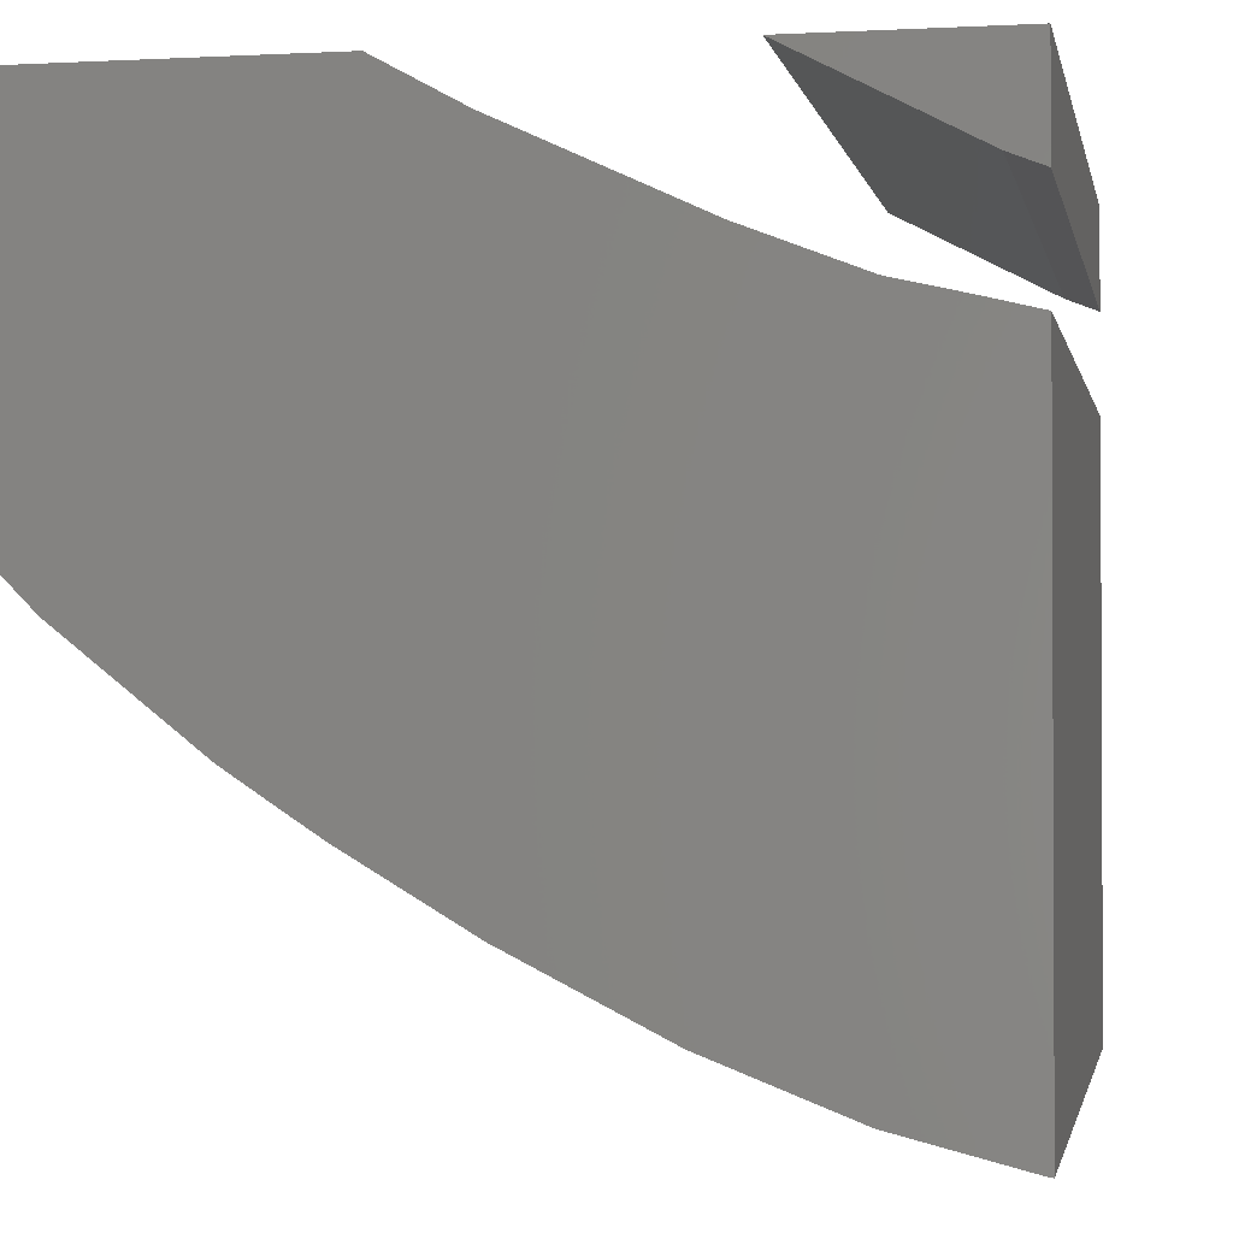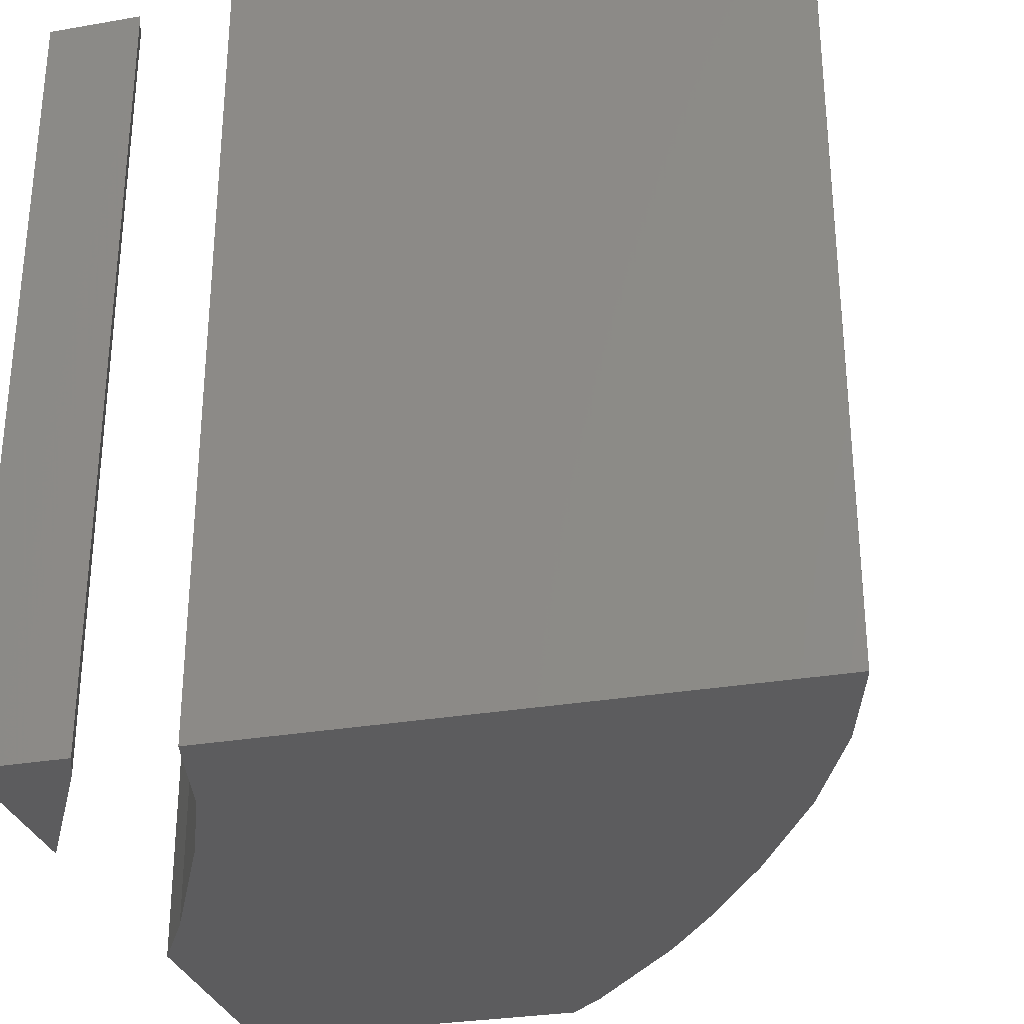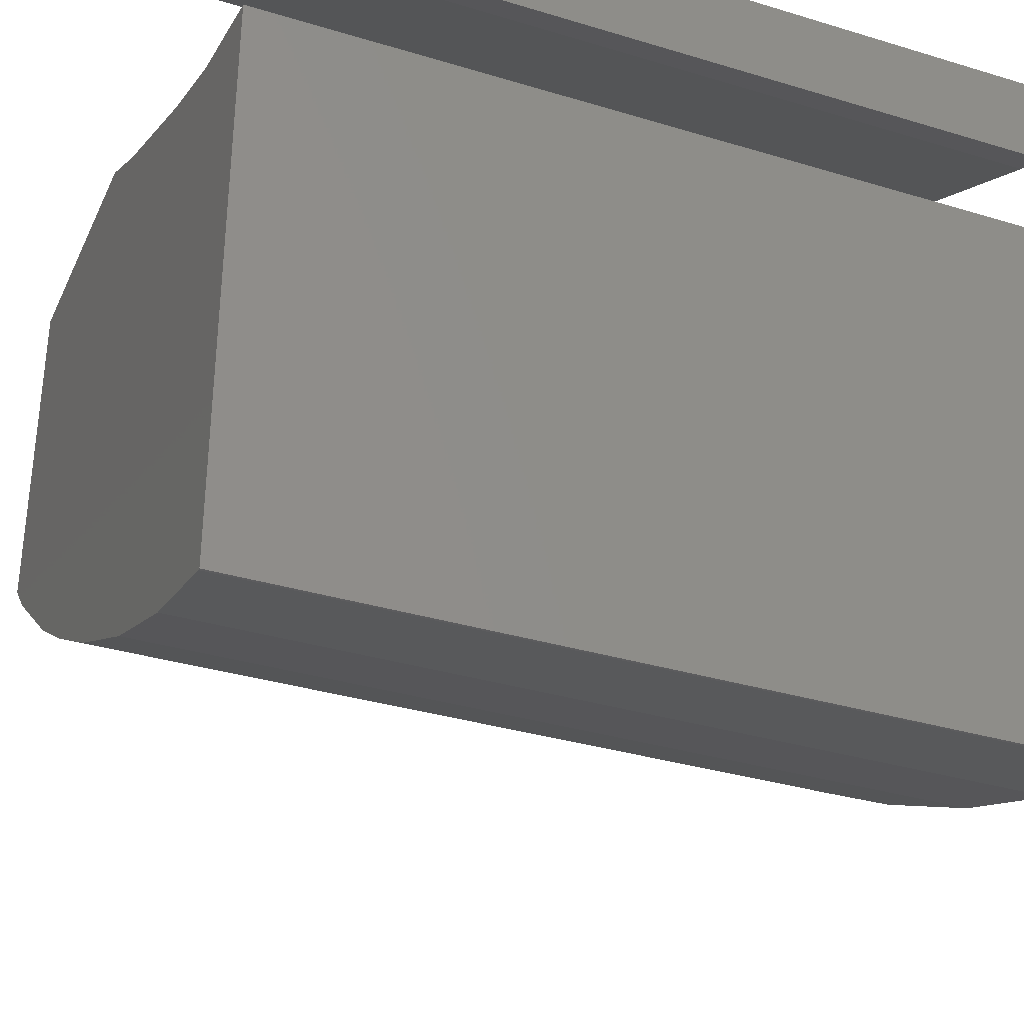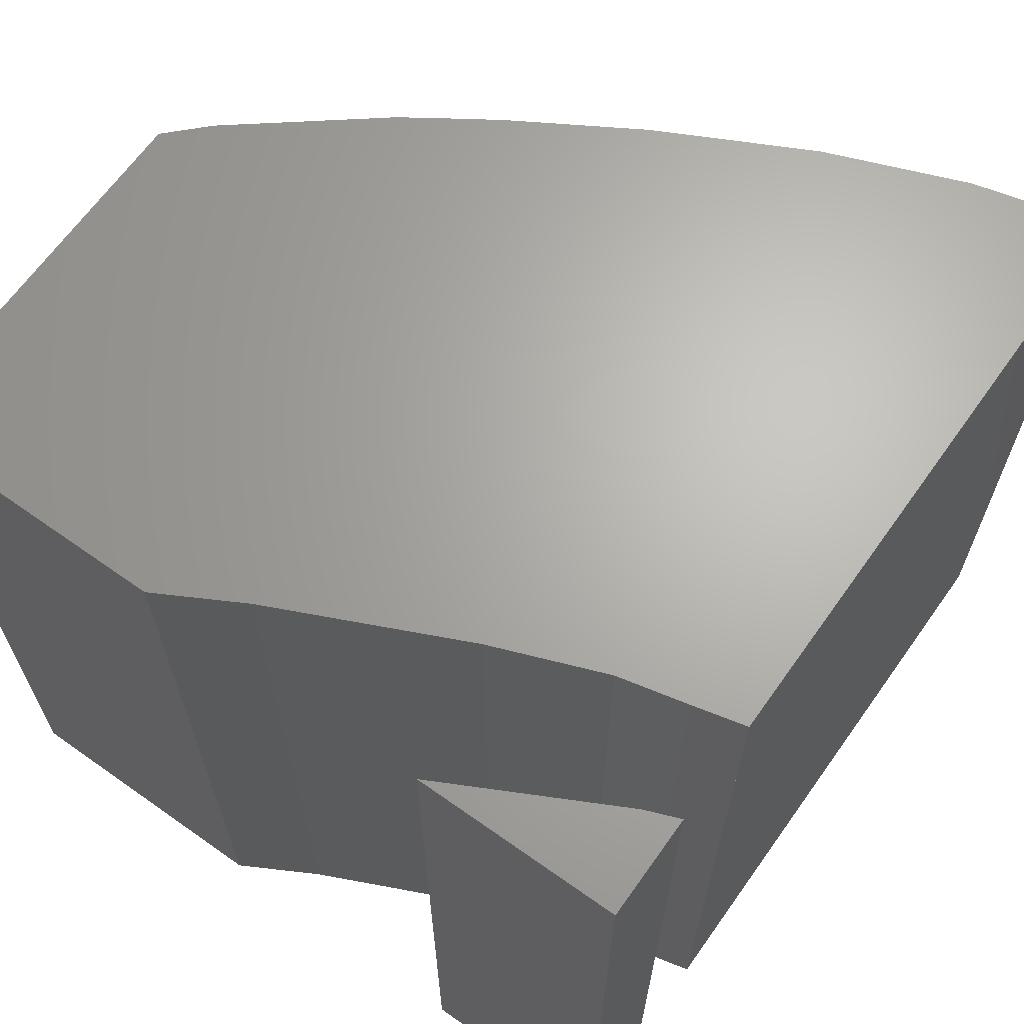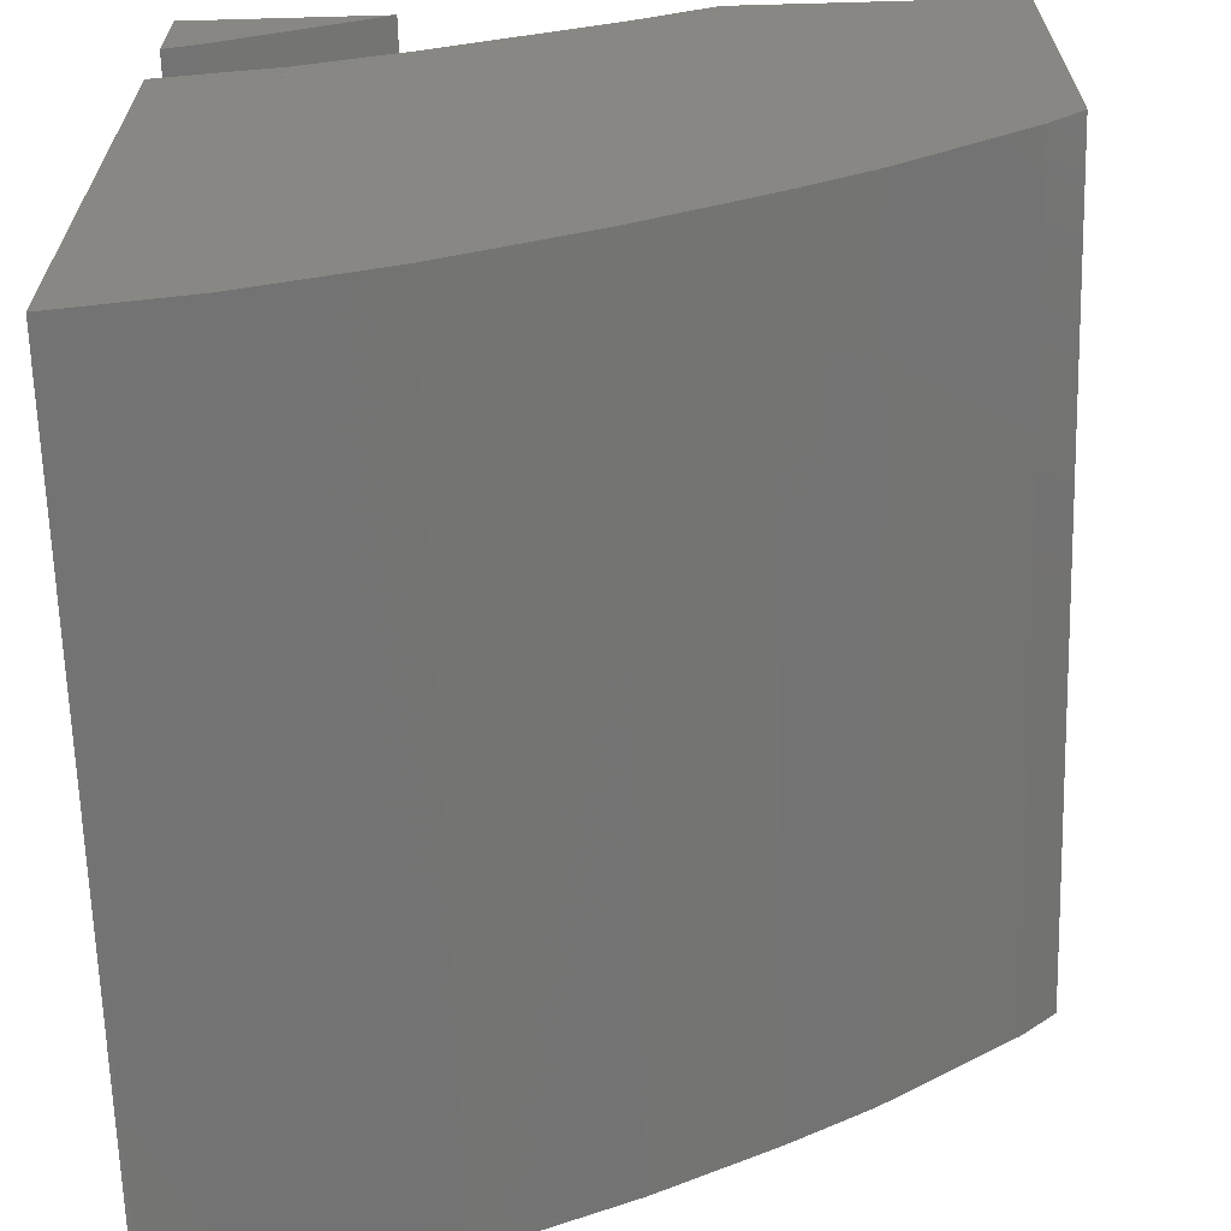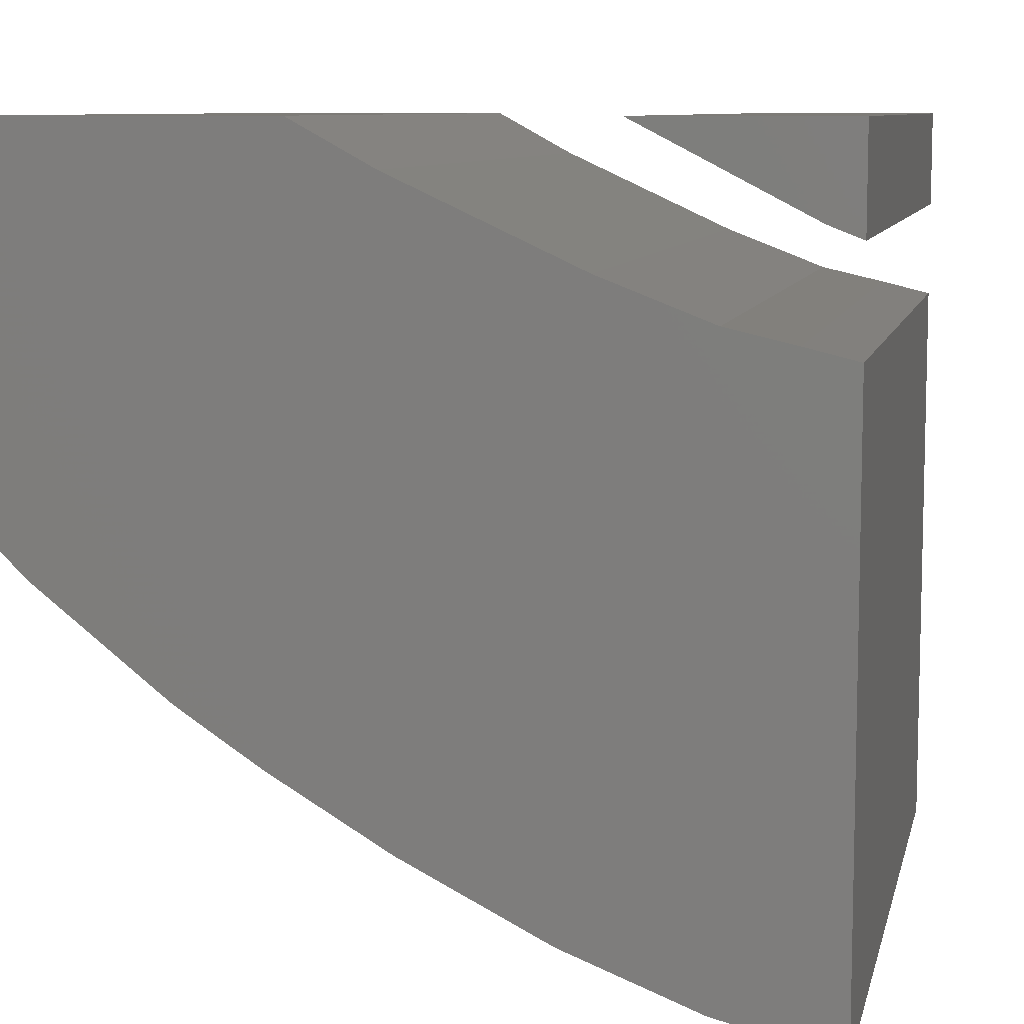
<metadata>
{"format":"stl","ext":"stl","renderer":"f3d","projection":"perspective","resolution":1024,"background":"white","views":[{"elev":-1.5,"azim":-169.1,"up":"+Y"},{"elev":-29.7,"azim":-75.7,"up":"+Z"},{"elev":-33.8,"azim":-112.4,"up":"+Y"},{"elev":65.9,"azim":-144.6,"up":"+Z"},{"elev":-65.4,"azim":1.6,"up":"+Y"},{"elev":8.7,"azim":-167.6,"up":"+Y"}]}
</metadata>
<code>
# stl→obj: 171 verts, 261 faces
v 0.03722 0.06993 -0.07143
v 0.05973 0.0004363 -0.07143
v 0.004101 0.06225 -0.07143
v 0.01811 0.06993 -0.07143
v 0.03675 -0.01785 -0.07143
v 0.02864 -0.02326 -0.07143
v -0.04488 -0.0607 -0.07143
v -0.05717 0.03801 -0.07143
v -0.02219 -0.05183 -0.07143
v -0.06597 -0.06538 -0.07143
v -0.06545 -0.06589 -0.07143
v -0.06597 -0.06593 -0.07143
v -0.06597 -0.01554 -0.07143
v -0.06597 -0.06359 -0.07143
v -0.06597 0.01196 -0.07143
v -0.06063 0.06993 -0.07143
v -0.06032 0.05507 -0.07143
v -0.061 0.06993 -0.07143
v -0.05205 0.03918 -0.07143
v -0.04571 0.04063 -0.07143
v -0.02724 0.04777 -0.07143
v 0.002393 -0.03933 -0.07143
v 0.02223 -0.02749 -0.07143
v -0.03162 0.06993 -0.07143
v -0.06597 0.05285 -0.07143
v -0.06597 0.06993 -0.07143
v 0.06597 0.06993 -0.07143
v 0.06597 0.06019 -0.07143
v 0.06099 0.06993 -0.07143
v 0.06597 0.04454 -0.07143
v 0.04255 0.06993 -0.07143
v 0.06597 0.006771 -0.07143
v -0.06597 0.03588 -0.07143
v -0.06597 -0.0644 -0.07143
v -0.04782 -0.06144 0.07143
v -0.06545 -0.06589 0.07143
v -0.04488 -0.0607 0.07143
v -0.02543 -0.0531 0.07143
v -0.02219 -0.05183 0.07143
v -0.001119 -0.04112 0.07143
v 0.002393 -0.03933 0.07143
v 0.01939 -0.02918 0.07143
v 0.02223 -0.02749 0.07143
v 0.02773 -0.02387 0.07143
v 0.02864 -0.02326 0.07143
v 0.03559 -0.01862 0.07143
v 0.03675 -0.01785 0.07143
v 0.05644 -0.002175 0.07143
v 0.05973 0.0004363 0.07143
v 0.06597 0.006771 0.07143
v -0.06597 -0.06593 -0.04269
v -0.06597 -0.06593 0.07143
v 0.06597 0.01702 0.07143
v 0.06597 0.006771 -0.006915
v 0.06597 0.01702 -0.01738
v 0.06597 0.01702 -0.07143
v 0.06597 0.05862 0.07143
v 0.06597 0.05862 -0.05987
v 0.06597 0.05862 -0.07143
v 0.06597 0.06993 0.07143
v 0.01811 0.06993 0.07143
v 0.008421 0.06462 0.07143
v 0.004101 0.06225 0.07143
v -0.02276 0.04984 0.07143
v -0.02724 0.04777 0.07143
v -0.04179 0.04215 0.07143
v -0.04179 0.04215 -0.07143
v -0.04307 0.04165 0.07143
v -0.04571 0.04063 0.07143
v -0.05115 0.03938 0.07143
v -0.05205 0.03918 0.07143
v -0.05664 0.03813 0.03198
v -0.05644 0.03818 0.07143
v -0.05664 0.03813 -0.07143
v -0.05664 0.03813 0.07143
v -0.05717 0.03801 0.07143
v -0.06022 0.03728 0.07143
v -0.06022 0.03728 -0.07143
v -0.06086 0.03712 0.07143
v -0.06086 0.03712 -0.07143
v -0.06117 0.03705 0.07143
v -0.06117 0.03705 -0.07143
v -0.06533 0.03604 0.07143
v -0.06533 0.03604 -0.07143
v -0.06597 0.03588 0.07143
v -0.06597 0.05285 0.07143
v -0.06148 0.05461 0.07143
v -0.06032 0.05507 0.07143
v -0.05933 0.05558 0.07143
v -0.05933 0.05558 -0.07143
v -0.05622 0.05719 0.07143
v -0.05622 0.05719 -0.07143
v -0.04672 0.06211 0.07143
v -0.04672 0.06211 -0.07143
v -0.03162 0.06993 0.01789
v -0.0333 0.06906 0.07143
v -0.03162 0.06993 0.07143
v -0.06597 -0.01573 -0.07143
v -0.06597 -0.06593 -0.06734
v -0.06597 -0.01573 -0.01607
v -0.06597 -0.01573 0.07143
v -0.06597 0.009894 -0.07143
v -0.06597 0.009894 0.01011
v -0.06597 0.009894 0.07143
v -0.06597 0.02428 -0.07143
v -0.06597 0.02428 0.0248
v -0.06597 0.02428 0.07143
v -0.06597 0.03071 -0.07143
v -0.06597 0.02987 -0.07143
v -0.06597 0.02987 0.03051
v -0.06597 0.03071 0.03137
v -0.06597 0.02987 0.07143
v -0.06597 0.03071 0.07143
v -0.06597 0.03357 -0.07143
v -0.06597 0.0328 -0.07143
v -0.06597 0.0328 0.0335
v -0.06597 0.03357 0.03429
v -0.06597 0.0328 0.07143
v -0.06597 0.03357 0.07143
v -0.06597 0.03443 -0.07143
v -0.06597 0.03443 0.03517
v -0.06597 0.03443 0.07143
v -0.06597 0.03459 -0.07143
v -0.06597 0.03459 0.03533
v -0.06597 0.03459 0.07143
v -0.06597 0.03466 -0.07143
v -0.06597 0.03466 0.0354
v -0.06597 0.03466 0.07143
v -0.06597 0.03572 -0.07143
v -0.06597 0.03572 0.03648
v -0.06597 0.03572 0.07143
v -0.06597 0.03588 0.03665
v -0.06597 0.05289 -0.07143
v -0.06597 0.05285 0.05398
v -0.06597 0.05289 0.05401
v -0.06597 0.05289 0.07143
v -0.06597 0.05301 -0.07143
v -0.06597 0.05301 0.05414
v -0.06597 0.05301 0.07143
v -0.06597 0.05335 -0.07143
v -0.06597 0.05335 0.05449
v -0.06597 0.05335 0.07143
v -0.06597 0.05644 -0.07143
v -0.06597 0.05644 0.05764
v -0.06597 0.05644 0.07143
v -0.06597 0.06051 -0.07143
v -0.06597 0.06051 0.0618
v -0.06597 0.06051 0.07143
v -0.06597 0.0615 -0.07143
v -0.06597 0.0615 0.06282
v -0.06597 0.0615 0.07143
v -0.06597 0.06993 0.07143
v 0.03785 0.06993 -0.04098
v 0.03785 0.06993 -0.07143
v 0.03785 0.06993 0.07143
v 0.01811 0.06993 -0.01961
v -0.04609 0.06993 0.0499
v -0.03162 0.06993 0.03423
v -0.04609 0.06993 -0.07143
v -0.04609 0.06993 0.07143
v -0.05183 0.06993 0.05612
v -0.05183 0.06993 -0.07143
v -0.05183 0.06993 0.07143
v -0.05379 0.06993 0.05824
v -0.05379 0.06993 -0.07143
v -0.05379 0.06993 0.07143
v -0.06113 -0.0648 0.07143
v 0.0007909 0.0008384 0.07143
v 0.04959 0.05256 0.07143
v -0.06172 0.02615 0.07143
v -0.05668 0.03811 0.07143
f 1 2 3
f 1 3 4
f 3 5 6
f 7 8 9
f 10 11 12
f 13 7 11
f 13 11 14
f 15 7 13
f 16 17 18
f 8 19 9
f 19 20 9
f 20 21 22
f 6 21 3
f 22 9 20
f 23 21 6
f 24 17 16
f 25 26 18
f 25 18 17
f 27 28 29
f 29 28 30
f 29 30 31
f 1 31 30
f 1 30 32
f 1 32 2
f 5 3 2
f 22 21 23
f 7 15 33
f 7 33 8
f 14 11 34
f 34 11 10
f 7 35 36
f 7 36 11
f 35 7 37
f 9 38 37
f 9 37 7
f 38 9 39
f 22 40 39
f 22 39 9
f 40 22 41
f 23 42 41
f 23 41 22
f 42 23 43
f 6 44 43
f 6 43 23
f 44 6 45
f 5 46 45
f 5 45 6
f 46 5 47
f 2 48 47
f 2 47 5
f 48 2 49
f 50 49 2
f 50 2 32
f 12 11 51
f 52 51 11
f 52 11 36
f 53 50 54
f 53 54 55
f 32 56 55
f 32 55 54
f 57 53 55
f 57 55 58
f 56 59 58
f 56 58 55
f 60 57 58
f 60 58 27
f 59 27 58
f 61 4 3
f 61 3 62
f 62 3 63
f 21 64 63
f 21 63 3
f 64 21 65
f 66 65 21
f 66 21 67
f 20 68 66
f 20 66 67
f 68 20 69
f 19 70 69
f 19 69 20
f 70 19 71
f 72 73 71
f 72 71 19
f 72 19 74
f 75 73 72
f 8 72 74
f 8 76 75
f 8 75 72
f 77 76 8
f 77 8 78
f 79 77 78
f 79 78 80
f 81 79 80
f 81 80 82
f 83 81 82
f 83 82 84
f 85 83 84
f 85 84 33
f 86 25 17
f 86 17 87
f 87 17 88
f 89 88 17
f 89 17 90
f 91 89 90
f 91 90 92
f 93 91 92
f 93 92 94
f 24 95 96
f 24 96 93
f 24 93 94
f 96 95 97
f 98 12 99
f 98 99 100
f 52 101 100
f 52 100 99
f 102 98 100
f 102 100 103
f 101 104 103
f 101 103 100
f 105 102 103
f 105 103 106
f 104 107 106
f 104 106 103
f 108 109 110
f 108 110 111
f 112 113 111
f 112 111 110
f 109 105 106
f 109 106 110
f 107 112 110
f 107 110 106
f 114 115 116
f 114 116 117
f 118 119 117
f 118 117 116
f 115 108 111
f 115 111 116
f 113 118 116
f 113 116 111
f 120 114 117
f 120 117 121
f 119 122 121
f 119 121 117
f 123 120 121
f 123 121 124
f 122 125 124
f 122 124 121
f 126 123 124
f 126 124 127
f 125 128 127
f 125 127 124
f 129 126 127
f 129 127 130
f 128 131 130
f 128 130 127
f 33 129 130
f 33 130 132
f 131 85 132
f 131 132 130
f 133 25 134
f 133 134 135
f 86 136 135
f 86 135 134
f 137 133 135
f 137 135 138
f 136 139 138
f 136 138 135
f 140 137 138
f 140 138 141
f 139 142 141
f 139 141 138
f 143 140 141
f 143 141 144
f 142 145 144
f 142 144 141
f 146 143 144
f 146 144 147
f 145 148 147
f 145 147 144
f 149 146 147
f 149 147 150
f 148 151 150
f 148 150 147
f 26 149 150
f 26 150 152
f 151 152 150
f 153 27 154
f 155 60 27
f 155 27 153
f 156 153 154
f 156 154 4
f 61 155 153
f 61 153 156
f 157 158 24
f 157 24 159
f 160 97 158
f 160 158 157
f 161 157 159
f 161 159 162
f 163 160 157
f 163 157 161
f 164 161 162
f 164 162 165
f 166 163 161
f 166 161 164
f 26 152 164
f 26 164 165
f 152 166 164
f 101 52 36
f 101 36 167
f 101 167 168
f 50 53 168
f 50 168 167
f 50 167 37
f 50 37 39
f 50 39 41
f 50 41 43
f 50 43 45
f 50 45 47
f 50 47 49
f 104 101 168
f 104 168 169
f 53 57 169
f 53 169 168
f 107 104 169
f 107 169 60
f 107 60 155
f 57 60 169
f 113 112 65
f 113 65 66
f 112 107 170
f 112 170 63
f 170 155 61
f 75 171 71
f 119 118 69
f 119 69 171
f 118 113 66
f 122 119 75
f 122 75 76
f 122 76 77
f 125 122 77
f 125 77 79
f 128 125 79
f 128 79 81
f 131 128 81
f 131 81 83
f 85 131 83
f 136 86 88
f 136 88 89
f 139 136 89
f 139 89 91
f 142 139 91
f 142 91 93
f 145 142 93
f 145 93 97
f 145 97 160
f 148 145 160
f 148 160 163
f 151 148 163
f 151 163 166
f 152 151 166

</code>
